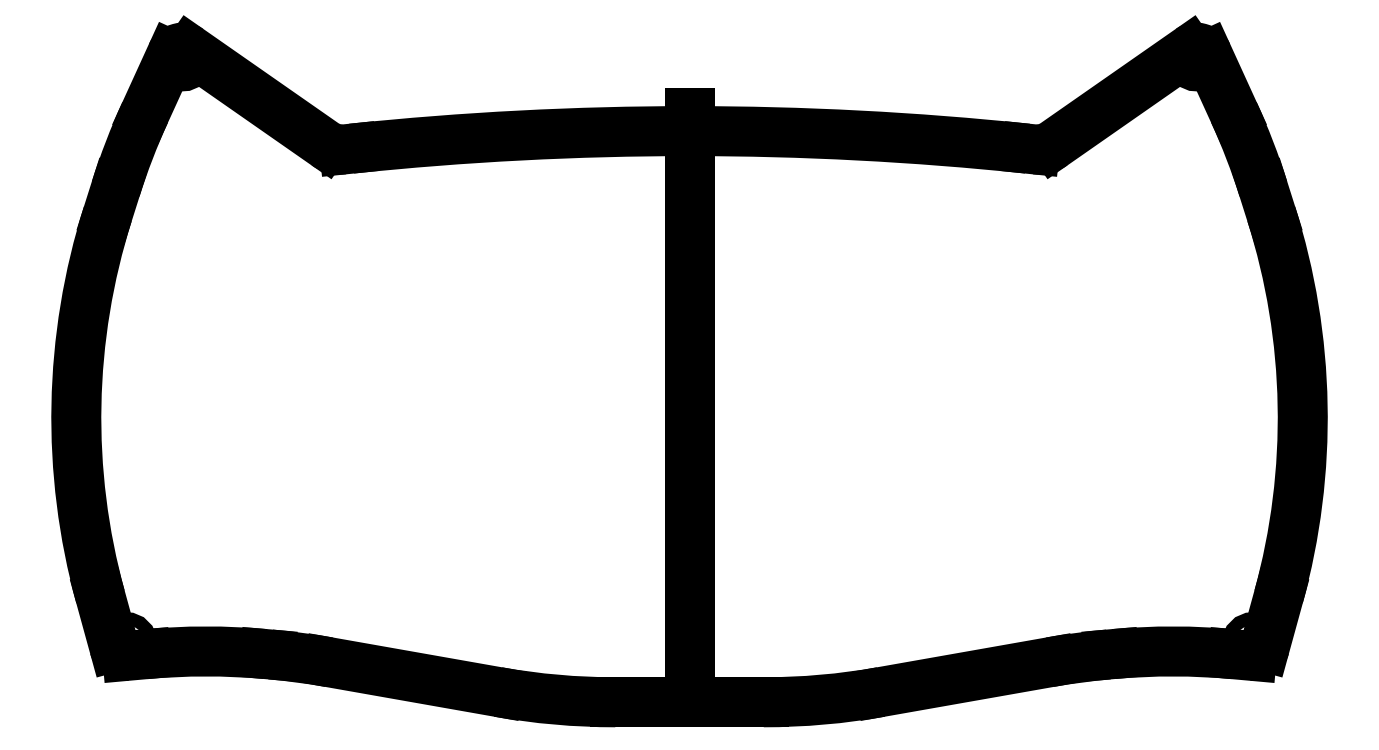
<metadata>
{"format":"dxf","ext":"dxf","renderer":"ezdxf+matplotlib","layout":"modelspace","background":"white","min_lineweight":24,"dpi":150}
</metadata>
<code>
0
SECTION
2
ENTITIES
0
LINE
8
0
10
64.69
20
77.27
30
0
11
88.76
21
94.06
31
0
0
LINE
8
0
10
61.31
20
76.4
30
0
11
60.01
21
76.53
31
0
0
LINE
8
0
10
96.67
20
82.99
30
0
11
92.02
21
93.17
31
0
0
LINE
8
0
10
104.6
20
-3.082
30
0
11
102.2
21
-11.94
31
0
0
LINE
8
0
10
101.9
20
69.37
30
0
11
103.3
21
64.94
31
0
0
LINE
8
0
10
96.6
20
-13.25
30
0
11
99.86
21
-13.55
31
0
0
LINE
8
0
10
75.36
20
-13.22
30
0
11
74.4
21
-13.31
31
0
0
LINE
8
0
10
13.16
20
-21.79
30
0
11
-3.469e-16
21
-21.79
31
0
0
LINE
8
0
10
64.02
20
-14.68
30
0
11
34
21
-19.97
31
0
0
CIRCLE
8
0
10
100.1
20
-11.36
30
0
40
1.1
210
0
220
0
230
1
0
CIRCLE
8
0
10
90.02
20
92.26
30
0
40
1.1
210
0
220
0
230
1
0
LINE
8
0
10
-1.857e-12
20
82.78
30
0
11
-3.469e-16
21
-21.79
31
0
0
ARC
8
0
10
90.02
20
92.26
30
0
40
2.2
210
0
220
-0
230
1
50
24.54
51
124.9
0
ARC
8
0
10
100.1
20
-11.36
30
0
40
2.2
210
0
220
0
230
1
50
264.8
51
344.6
0
LINE
8
0
10
-61.31
20
76.4
30
0
11
-60.01
21
76.53
31
0
0
LINE
8
0
10
-64.69
20
77.27
30
0
11
-88.76
21
94.06
31
0
0
ARC
8
0
10
-90.02
20
92.26
30
0
40
2.2
210
0
220
-0
230
1
50
55.11
51
155.5
0
LINE
8
0
10
-96.67
20
82.99
30
0
11
-92.02
21
93.17
31
0
0
LINE
8
0
10
-101.9
20
69.37
30
0
11
-103.3
21
64.94
31
0
0
LINE
8
0
10
-104.6
20
-3.082
30
0
11
-102.2
21
-11.94
31
0
0
ARC
8
0
10
-100.1
20
-11.36
30
0
40
2.2
210
0
220
0
230
1
50
195.4
51
275.2
0
LINE
8
0
10
-96.6
20
-13.25
30
0
11
-99.86
21
-13.55
31
0
0
LINE
8
0
10
-75.36
20
-13.22
30
0
11
-74.4
21
-13.31
31
0
0
LINE
8
0
10
-64.02
20
-14.68
30
0
11
-34
21
-19.97
31
0
0
LINE
8
0
10
-13.16
20
-21.79
30
0
11
-3.469e-16
21
-21.79
31
0
0
CIRCLE
8
0
10
-90.02
20
92.26
30
0
40
1.1
210
0
220
0
230
1
0
CIRCLE
8
0
10
-100.1
20
-11.36
30
0
40
1.1
210
0
220
0
230
1
0
ARC
8
0
10
8.46e-12
20
-500.4
30
0
40
580
210
0
220
-0
230
1
50
84.06
51
95.94
0
ARC
8
0
10
-11.09
20
28.73
30
0
40
120
210
-0
220
0
230
1
50
-15.37
51
17.56
0
ARC
8
0
10
-12.49
20
33.16
30
0
40
120
210
0
220
-0
230
1
50
17.56
51
24.54
0
ARC
8
0
10
12.49
20
33.16
30
0
40
120
210
0
220
0
230
1
50
155.5
51
162.4
0
ARC
8
0
10
11.09
20
28.73
30
0
40
120
210
0
220
0
230
1
50
162.4
51
195.4
0
ARC
8
0
10
-85.82
20
-132.8
30
0
40
120
210
0
220
-0
230
1
50
85
51
95.16
0
ARC
8
0
10
-84.85
20
-132.9
30
0
40
120
210
0
220
-0
230
1
50
80
51
85
0
ARC
8
0
10
-13.16
20
98.21
30
0
40
120
210
0
220
0
230
1
50
260
51
270
0
ARC
8
0
10
13.16
20
98.21
30
0
40
120
210
0
220
0
230
1
50
270
51
280
0
ARC
8
0
10
84.85
20
-132.9
30
0
40
120
210
0
220
0
230
1
50
95
51
100
0
ARC
8
0
10
85.82
20
-132.8
30
0
40
120
210
0
220
-0
230
1
50
84.84
51
95
0
ARC
8
0
10
-61.83
20
81.37
30
0
40
5
210
0
220
0
230
1
50
235.1
51
275.9
0
ARC
8
0
10
61.83
20
81.37
30
0
40
5
210
0
220
0
230
1
50
264.1
51
304.9
0
ENDSEC
0
EOF

</code>
